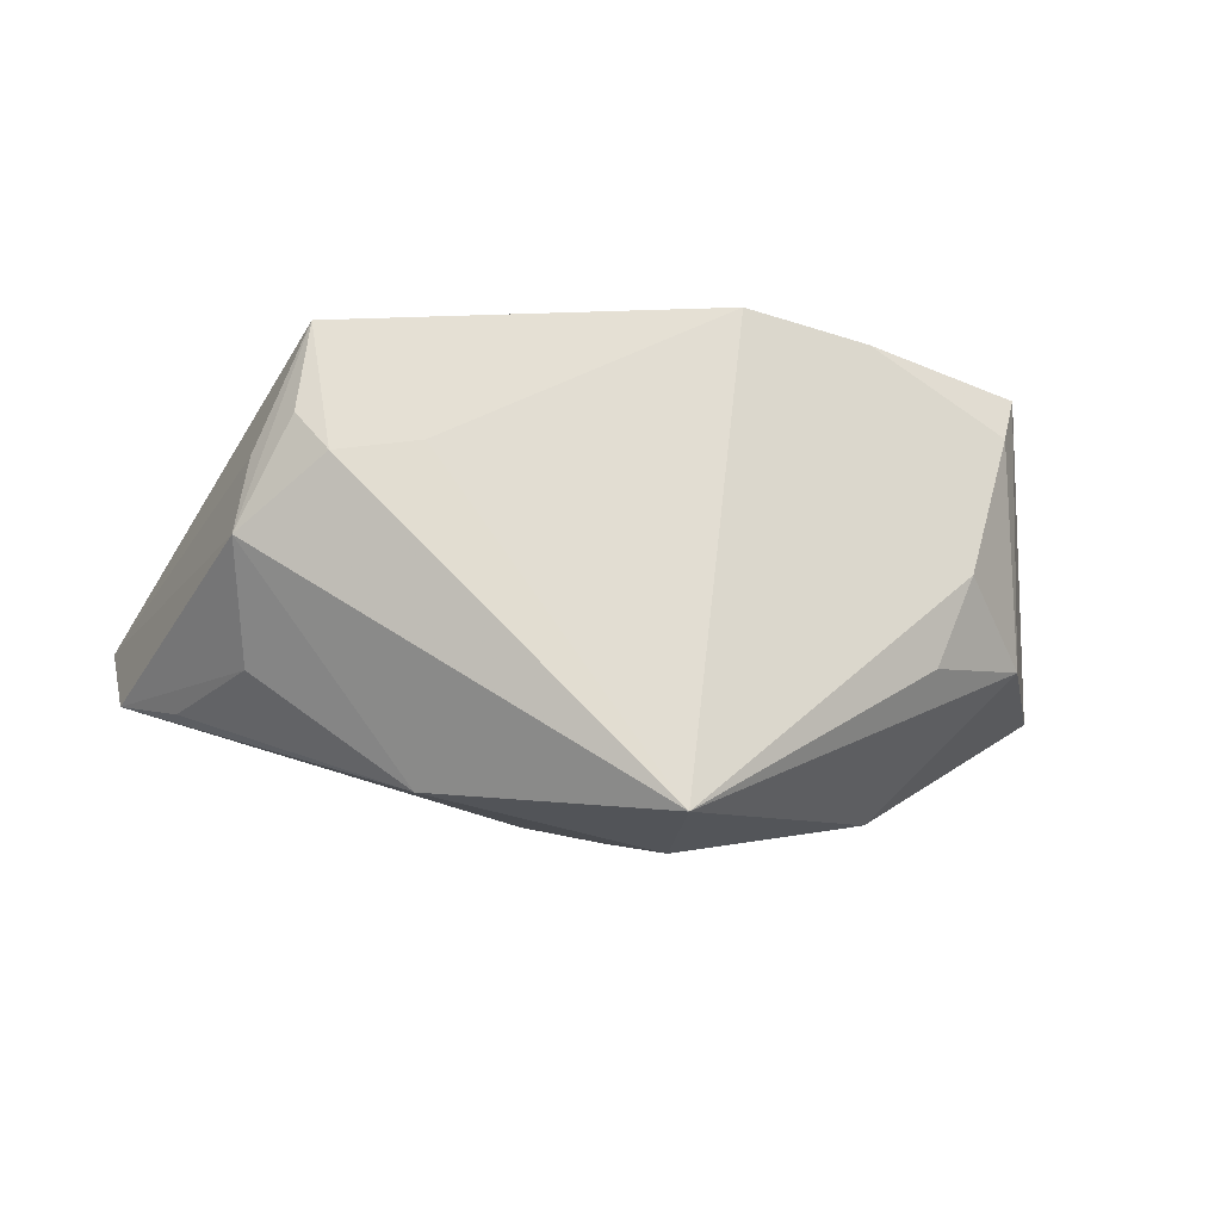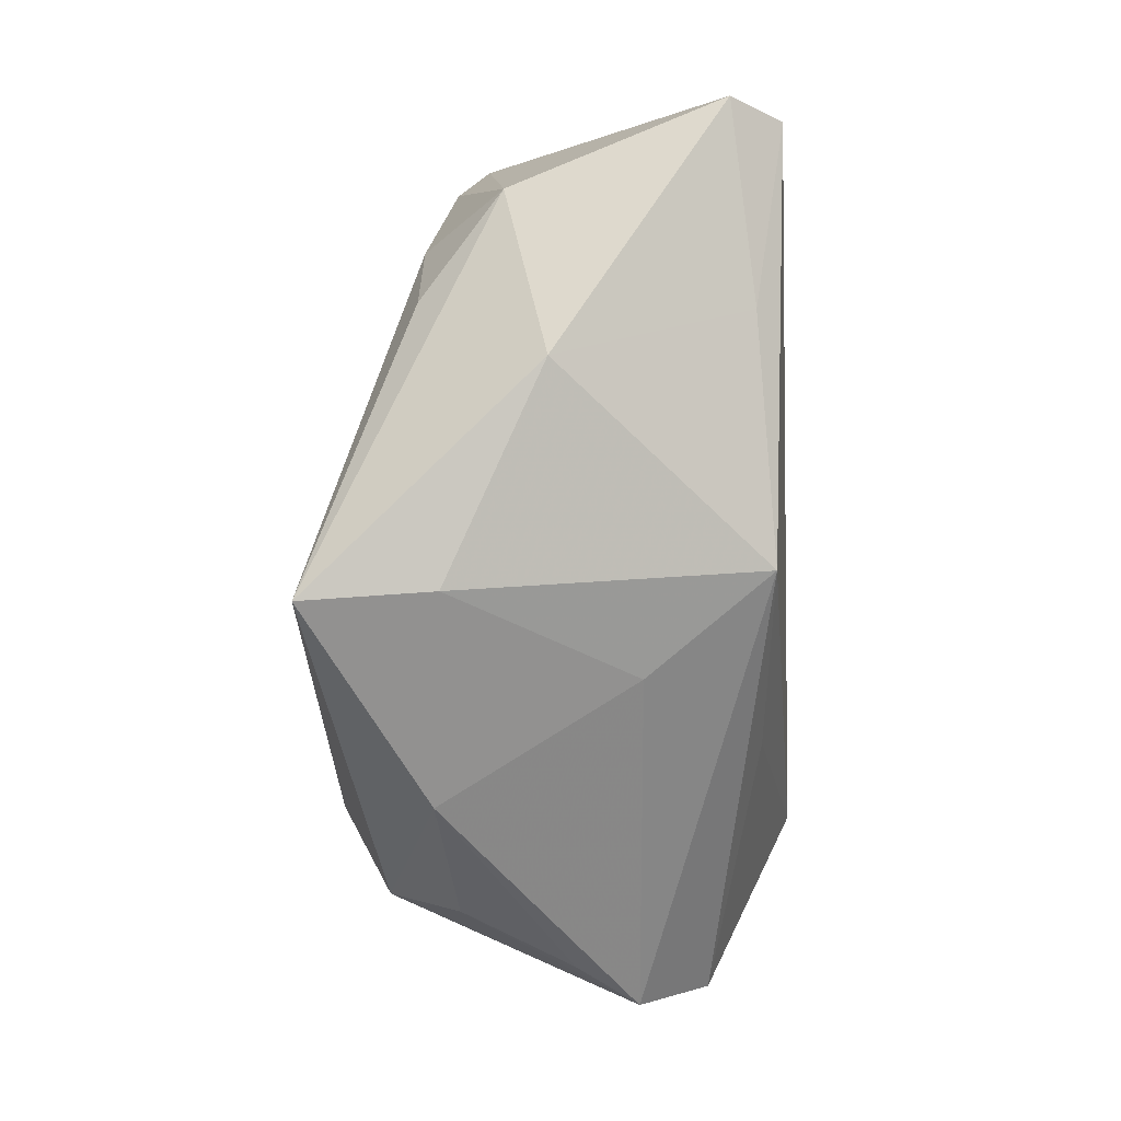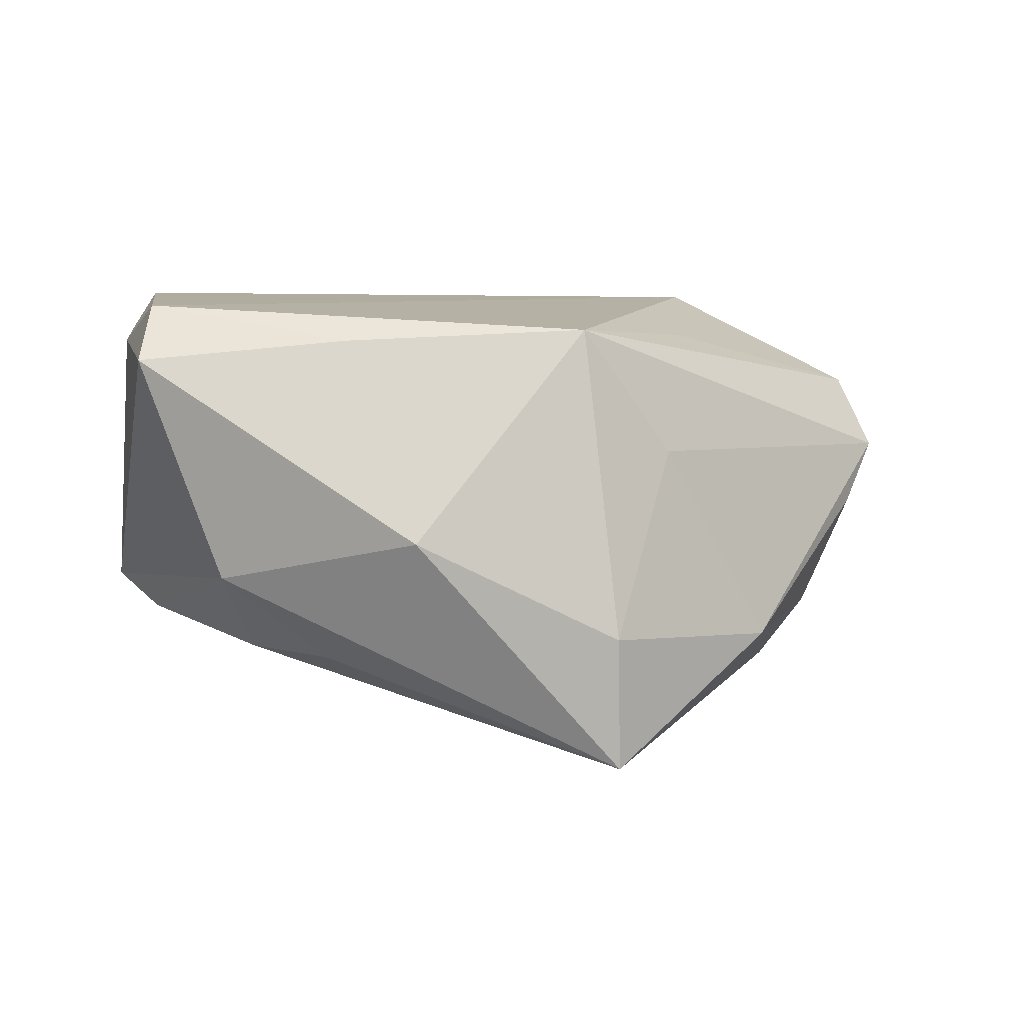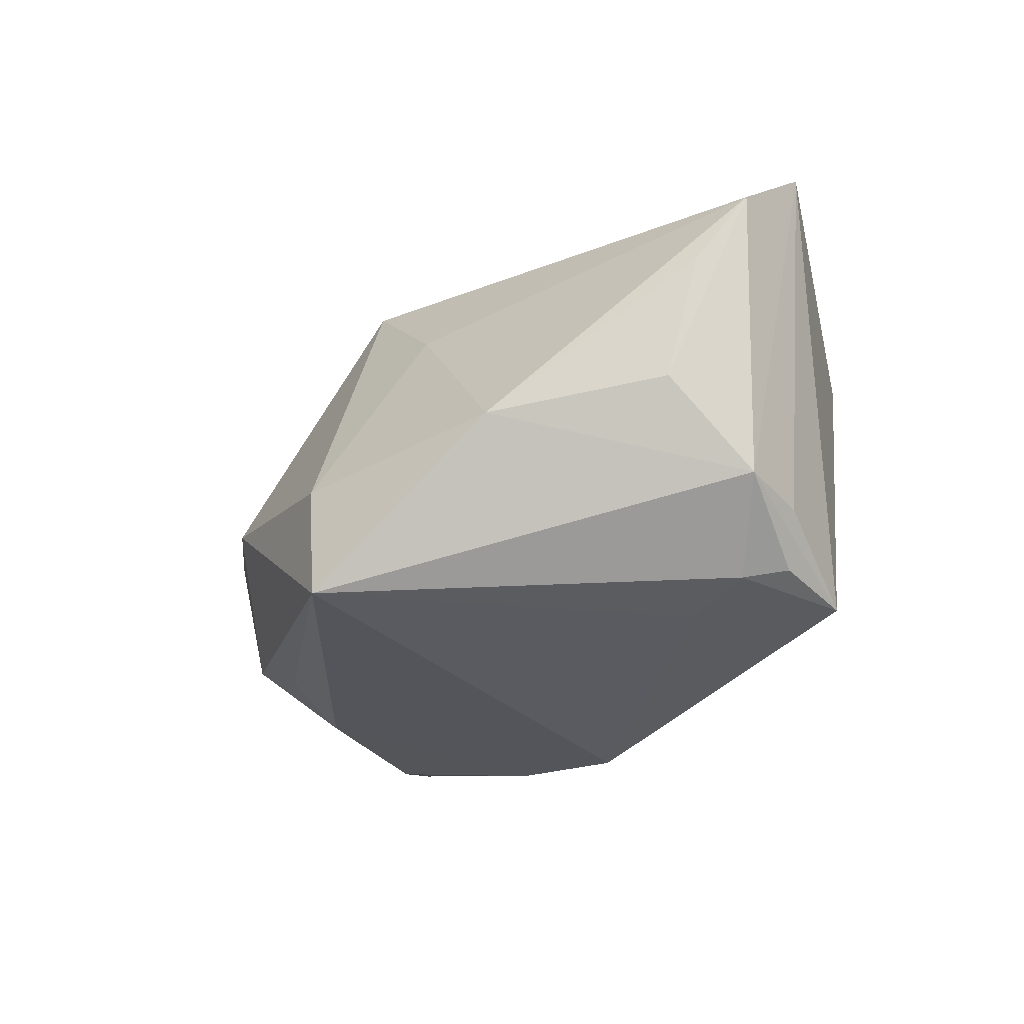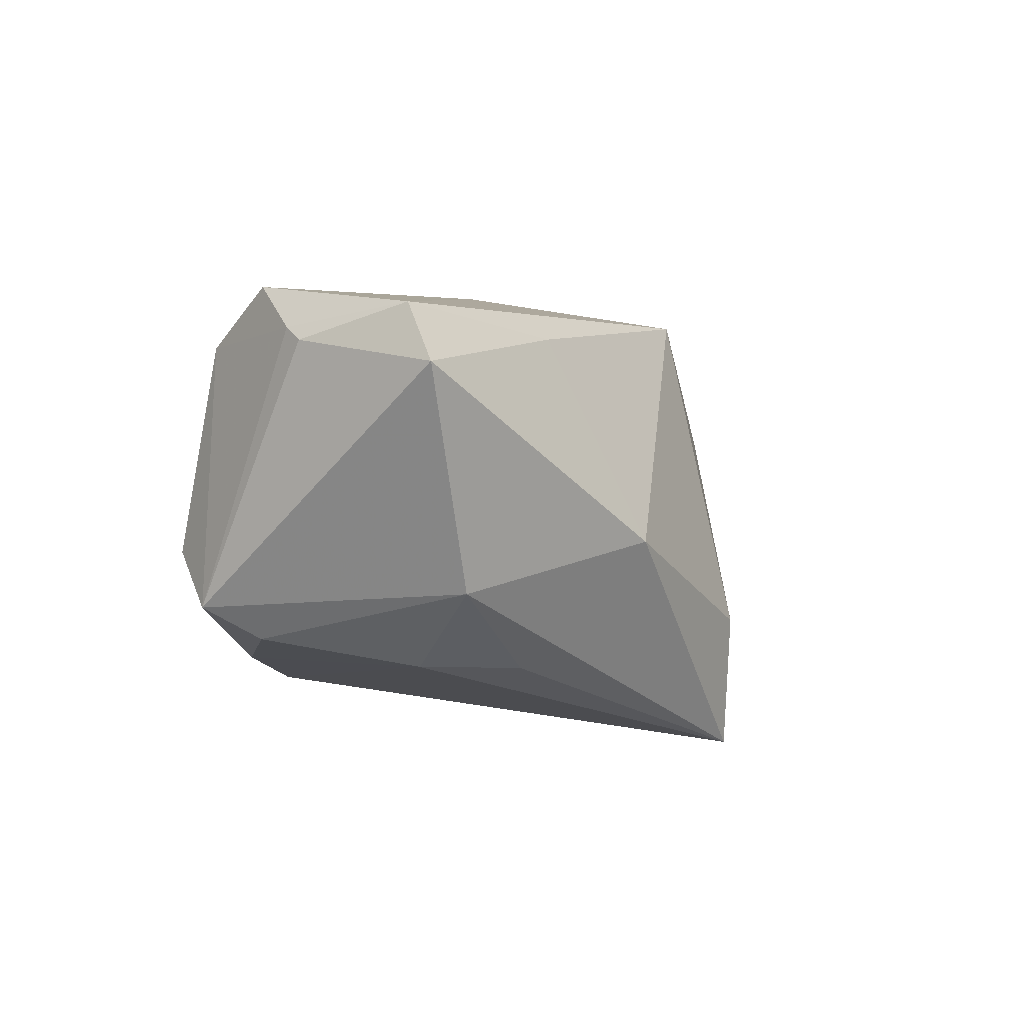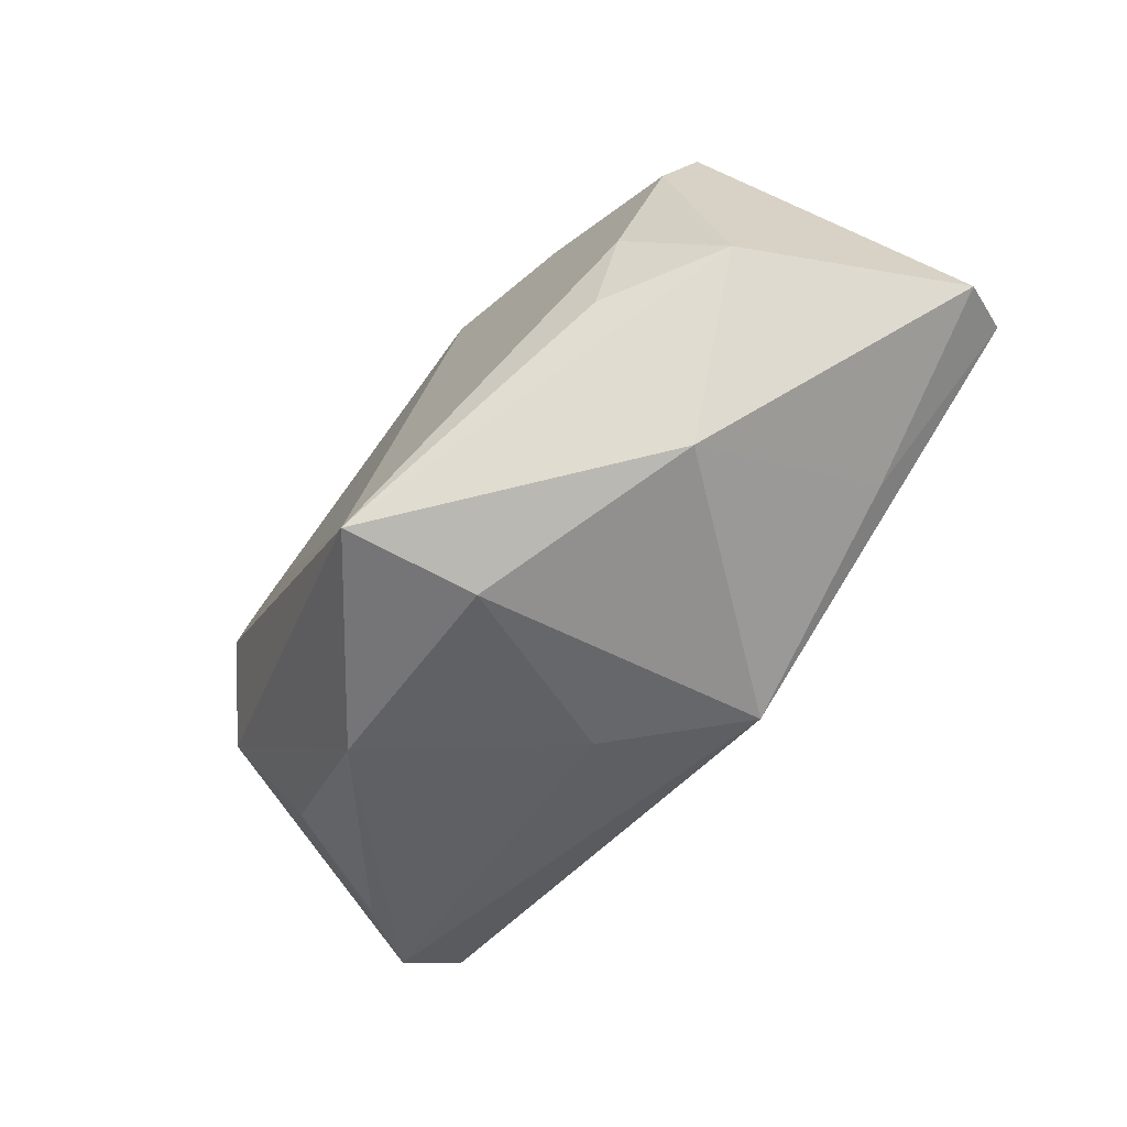
<metadata>
{"format":"obj","ext":"obj","renderer":"f3d","projection":"perspective","resolution":1024,"background":"white","views":[{"elev":-17.4,"azim":170.8,"up":"+Y"},{"elev":-77.1,"azim":-88.3,"up":"+Y"},{"elev":5.4,"azim":-32.5,"up":"+Z"},{"elev":-42.4,"azim":47.2,"up":"+Z"},{"elev":5.1,"azim":-75.3,"up":"+Z"},{"elev":-65.6,"azim":-120.6,"up":"+Y"}]}
</metadata>
<code>
v -0.02939 0.02643 -0.02066
v -0.06151 -0.009879 0.02142
v 0.02608 0.00565 -0.03294
v 0.04196 0.02281 0.009959
v 0.03673 0.03008 0.02764
v -0.003389 -0.03647 -0.03463
v 0.04086 0.008287 -0.03239
v -0.05098 0.0244 -0.01068
v -0.004344 -0.03743 -0.01658
v 0.02393 -0.01293 0.02444
v 0.04475 0.0154 0.03058
v 0.04548 0.004718 -0.02695
v 0.00616 0.02578 -0.02619
v -0.03516 -0.01769 0.02387
v 0.05983 -0.01635 0.007061
v -0.01224 0.02766 -0.02639
v 0.06151 -0.006861 0.01702
v -0.03686 -0.01447 -0.01921
v -0.04425 0.03008 -0.004341
v -0.05785 -0.005879 0.02852
v -0.02334 0.03008 -0.001066
v -0.04795 0.01677 0.03058
v -0.03171 -0.03016 -0.00261
v 0.04494 -0.01769 -0.01685
v -0.04199 -0.002228 -0.01876
v 0.009766 -0.02955 0.008179
v -0.003383 -0.02761 0.02528
v -0.05073 -0.01114 -0.00779
v -0.0425 0.0256 0.02264
v -0.05364 0.01133 0.02545
v -0.05553 0.00903 0.02388
v 0.00226 0.01834 0.03035
v -0.04826 0.01736 -0.01494
v 0.05275 -0.01927 -0.001493
v 0.03931 0.01981 -0.03186
v 0.04711 -0.004893 -0.02733
v 0.02529 -0.03177 -0.0188
v 0.03689 0.003319 -0.03402
f 17 35 4
f 4 5 17
f 35 5 4
f 19 5 21
f 17 27 15
f 15 36 17
f 6 25 16
f 19 21 16
f 16 21 5
f 12 35 17
f 17 36 12
f 12 36 35
f 38 36 6
f 29 5 19
f 29 22 5
f 20 31 2
f 11 20 27
f 22 20 11
f 17 5 11
f 6 36 37
f 9 23 6
f 27 23 9
f 6 37 9
f 6 23 28
f 28 23 2
f 25 28 33
f 13 5 35
f 35 16 13
f 13 16 5
f 35 36 7
f 7 38 35
f 36 38 7
f 3 16 35
f 35 38 3
f 6 16 3
f 3 38 6
f 8 29 19
f 2 31 8
f 8 28 2
f 8 33 28
f 14 20 2
f 27 20 14
f 2 23 14
f 14 23 27
f 5 22 32
f 32 11 5
f 22 11 32
f 10 27 17
f 17 11 10
f 10 11 27
f 26 15 27
f 26 37 15
f 27 9 26
f 26 9 37
f 36 15 24
f 24 37 36
f 18 25 6
f 6 28 18
f 18 28 25
f 33 8 1
f 1 16 25
f 25 33 1
f 19 16 1
f 1 8 19
f 22 29 30
f 29 8 30
f 30 8 31
f 30 20 22
f 31 20 30
f 15 37 34
f 34 24 15
f 37 24 34

</code>
